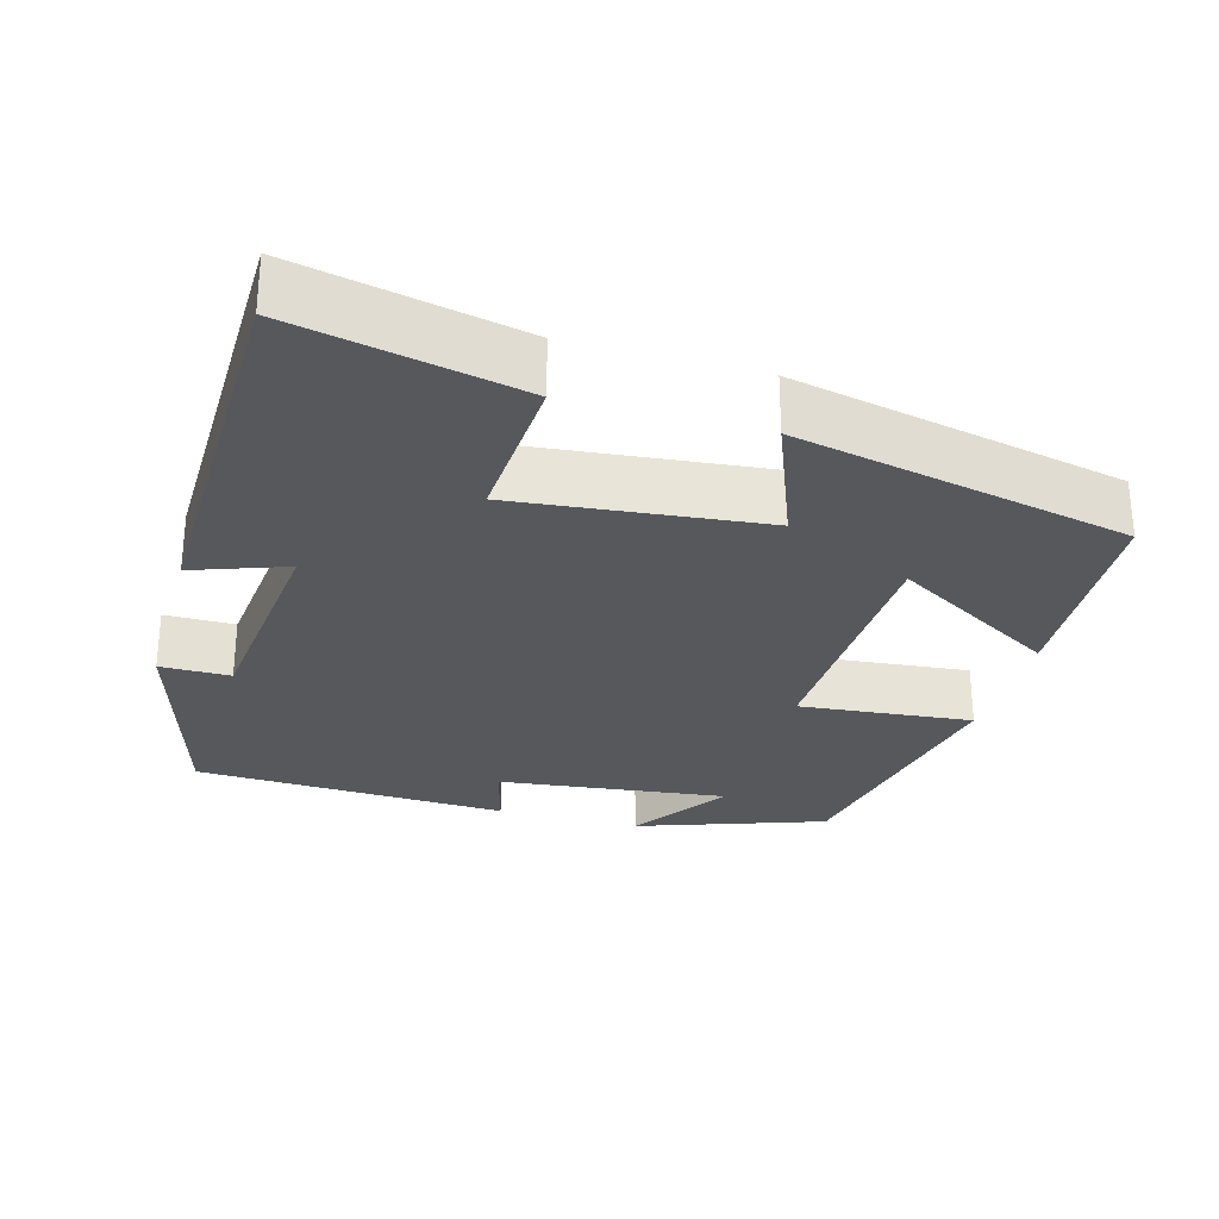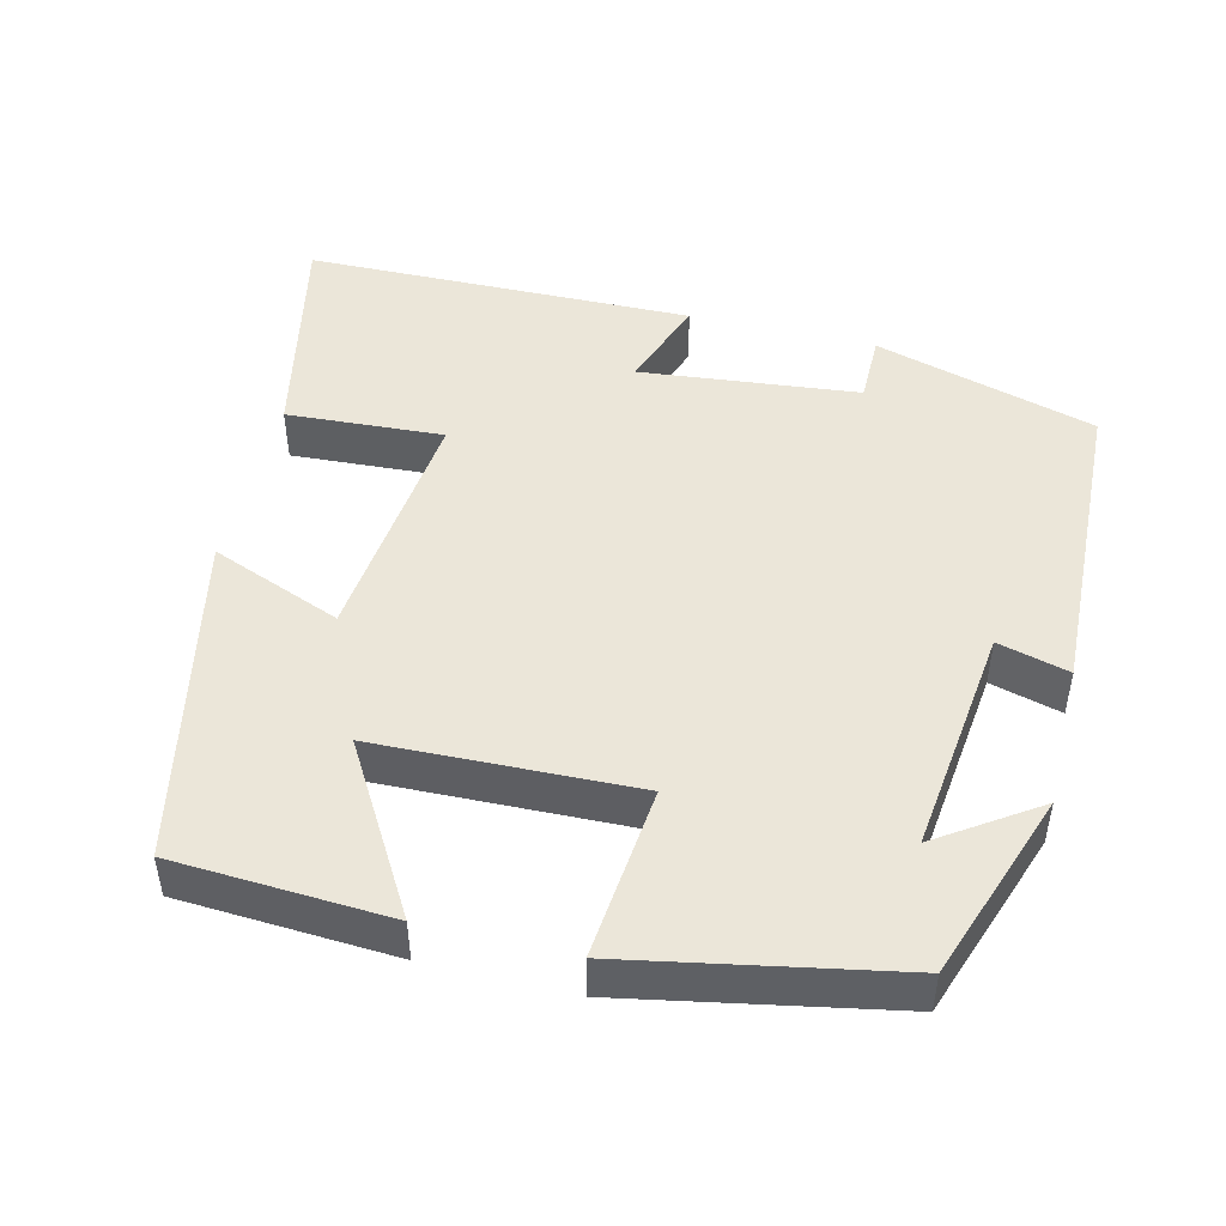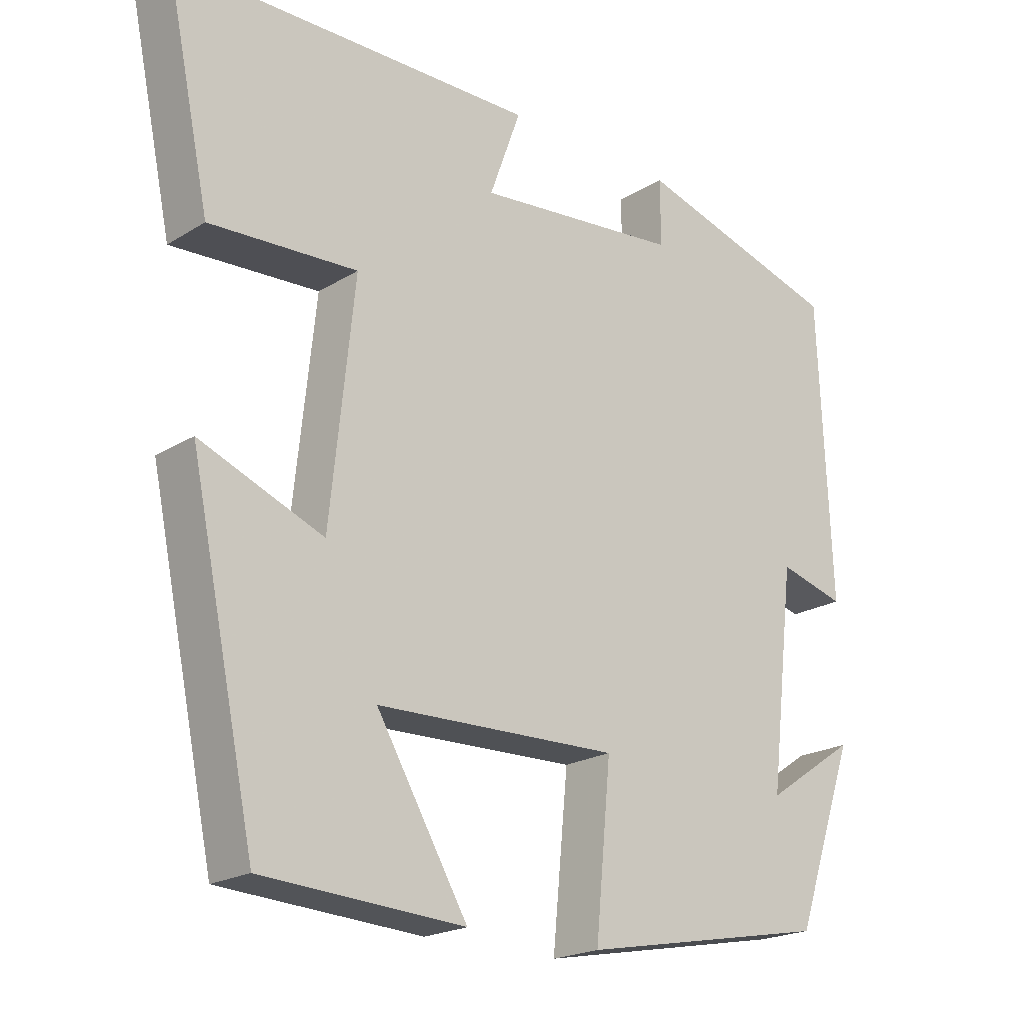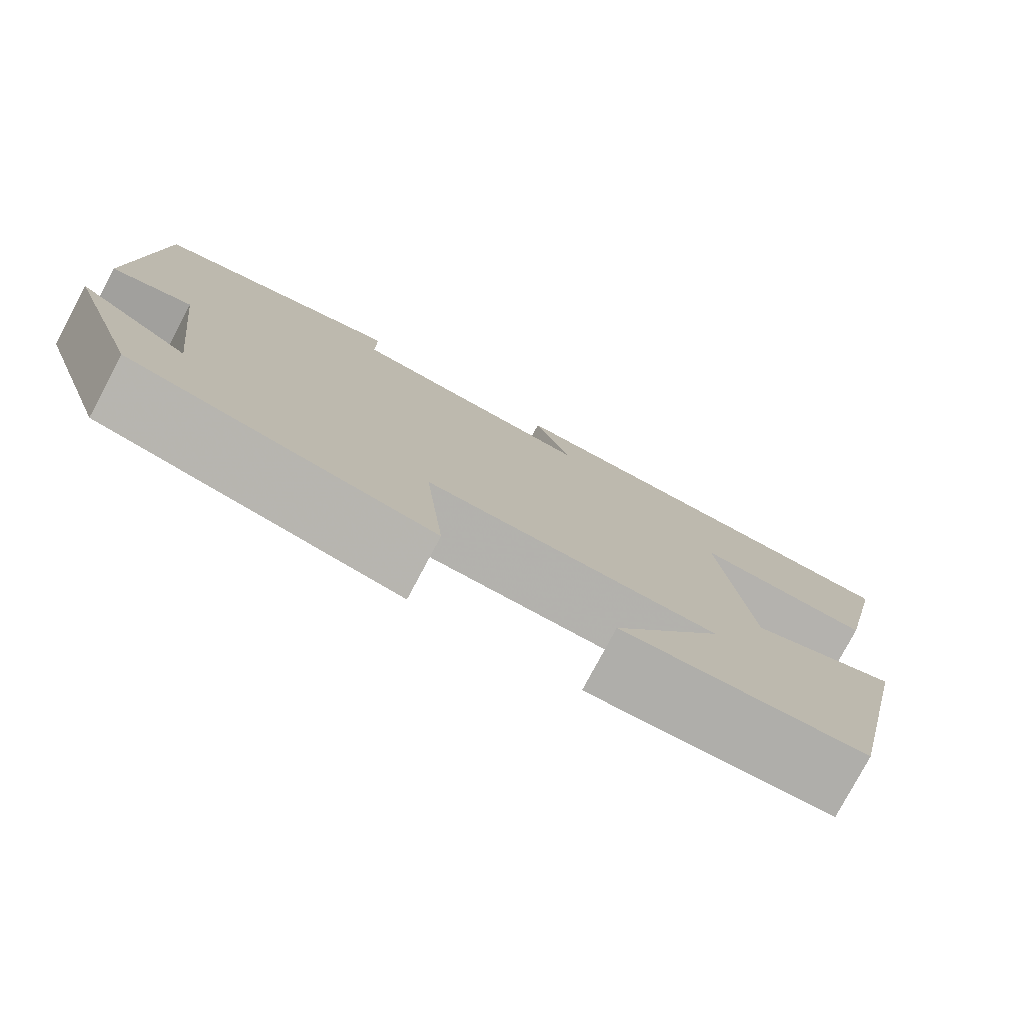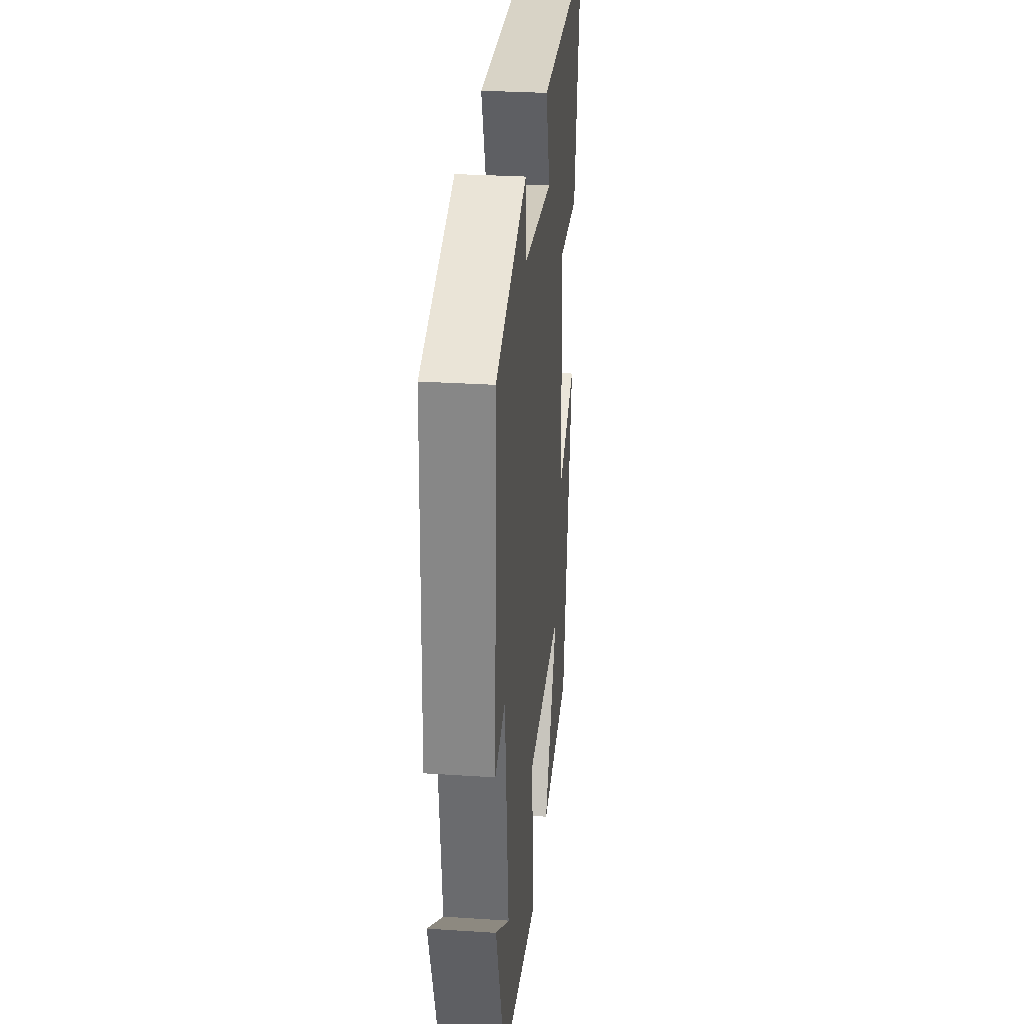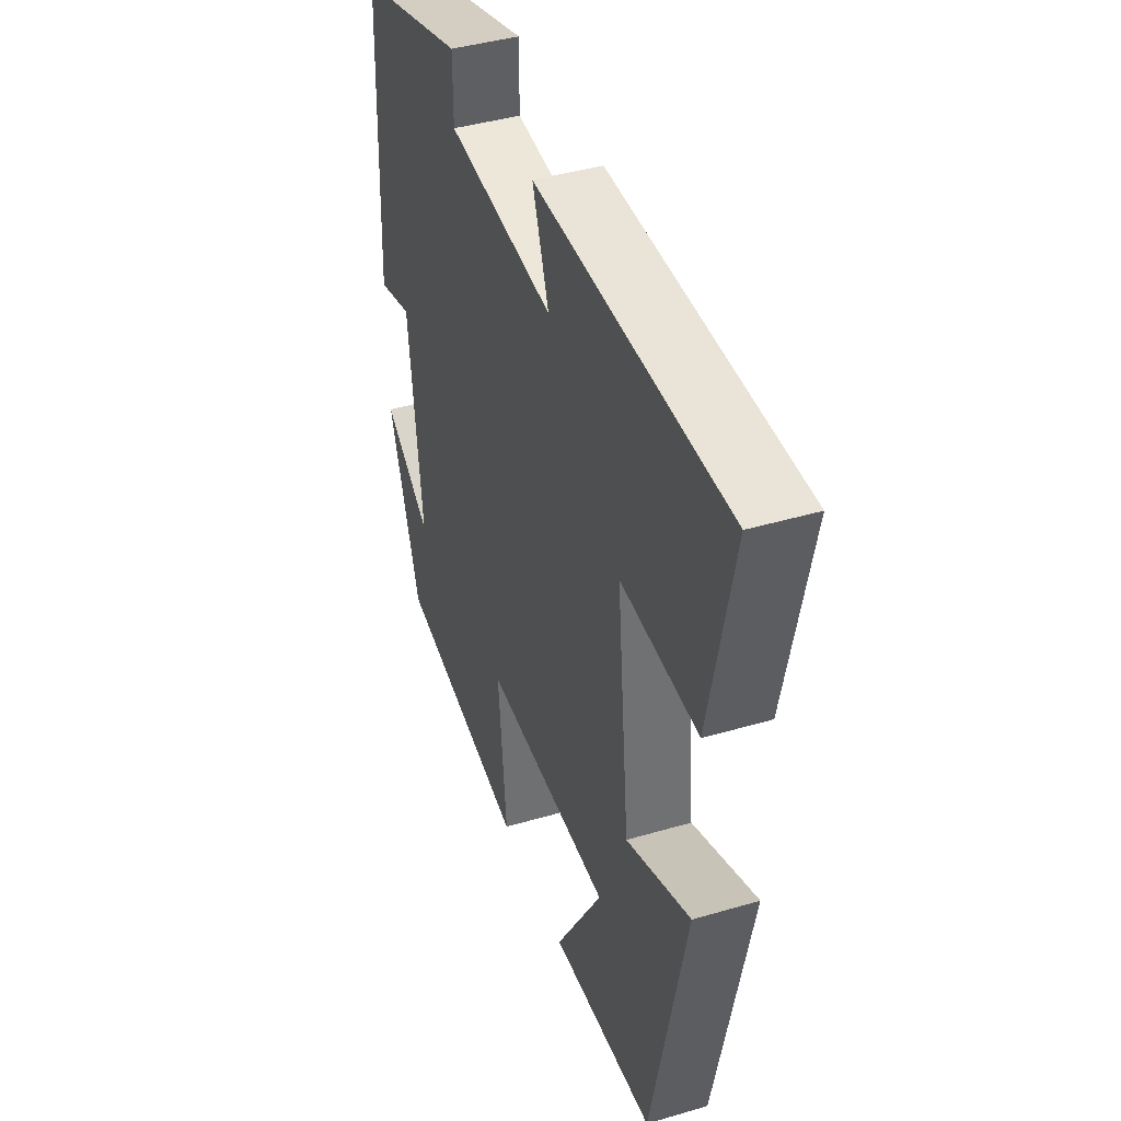
<metadata>
{"format":"obj","ext":"obj","renderer":"f3d","projection":"perspective","resolution":1024,"background":"white","views":[{"elev":-28.3,"azim":74.2,"up":"+Y"},{"elev":47.3,"azim":-166.2,"up":"+Y"},{"elev":-20.8,"azim":137.7,"up":"+Z"},{"elev":-78.8,"azim":-28.1,"up":"+Z"},{"elev":29.1,"azim":-84.5,"up":"+Z"},{"elev":41.9,"azim":70.5,"up":"+Z"}]}
</metadata>
<code>
v -0.414 0.07 -0.433
v -0.5 0.07 -0.187
v -0.371 0.07 -0.274
v -0.407 0.07 0.028
v -0.5 0.07 0.003
v -0.483 0.07 0.416
v -0.192 0.07 0.5
v -0.192 0.07 0.408
v 0.096 0.07 0.378
v 0.052 0.07 0.5
v 0.562 0.07 0.492
v 0.5 0.07 0.197
v 0.294 0.07 0.209
v 0.328 0.07 -0.115
v 0.5 0.07 -0.047
v 0.408 0.07 -0.484
v 0.126 0.07 -0.5
v 0.254 0.07 -0.283
v -0.086 0.07 -0.273
v -0.064 0.07 -0.5
v -0.414 0 -0.433
v -0.5 0 -0.187
v -0.371 0 -0.274
v -0.407 0 0.028
v -0.5 0 0.003
v -0.483 0 0.416
v -0.192 0 0.5
v -0.192 0 0.408
v 0.096 0 0.378
v 0.052 0 0.5
v 0.562 0 0.492
v 0.5 0 0.197
v 0.294 0 0.209
v 0.328 0 -0.115
v 0.5 0 -0.047
v 0.408 0 -0.484
v 0.126 0 -0.5
v 0.254 0 -0.283
v -0.086 0 -0.273
v -0.064 0 -0.5
f 19 20 1
f 15 16 17 18
f 14 15 18
f 13 14 18 19
f 11 12 13
f 10 11 13
f 9 10 13
f 8 9 13 19
f 6 7 8
f 5 6 8
f 4 5 8
f 3 4 8 19
f 1 2 3
f 1 3 19
f 21 40 39
f 38 37 36 35
f 38 35 34
f 39 38 34 33
f 33 32 31
f 33 31 30
f 33 30 29
f 39 33 29 28
f 28 27 26
f 28 26 25
f 28 25 24
f 39 28 24 23
f 23 22 21
f 39 23 21
f 1 21 22 2
f 2 22 23 3
f 3 23 24 4
f 4 24 25 5
f 5 25 26 6
f 6 26 27 7
f 7 27 28 8
f 8 28 29 9
f 9 29 30 10
f 10 30 31 11
f 11 31 32 12
f 12 32 33 13
f 13 33 34 14
f 14 34 35 15
f 15 35 36 16
f 16 36 37 17
f 17 37 38 18
f 18 38 39 19
f 19 39 40 20
f 20 40 21 1

</code>
